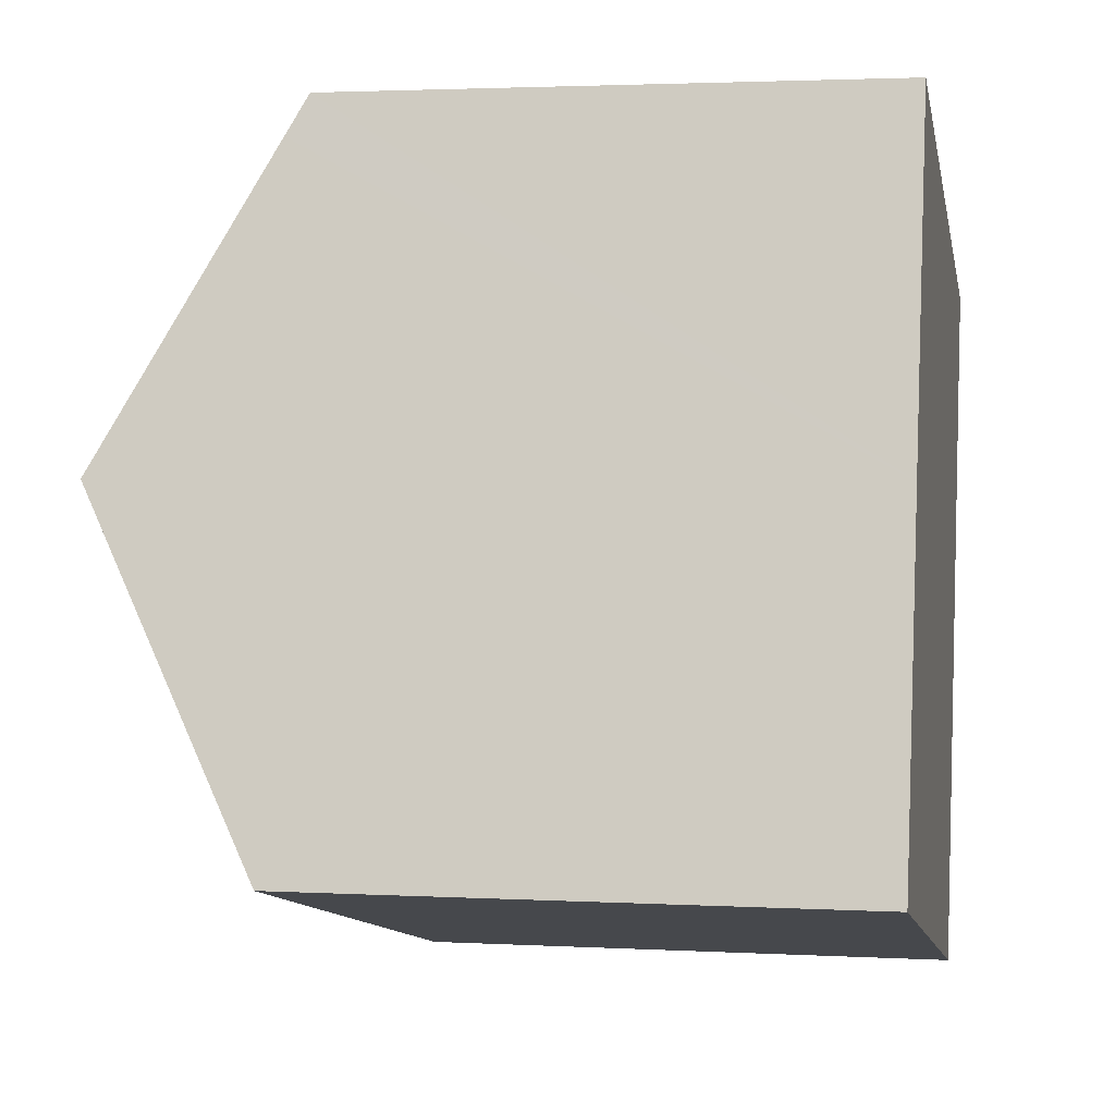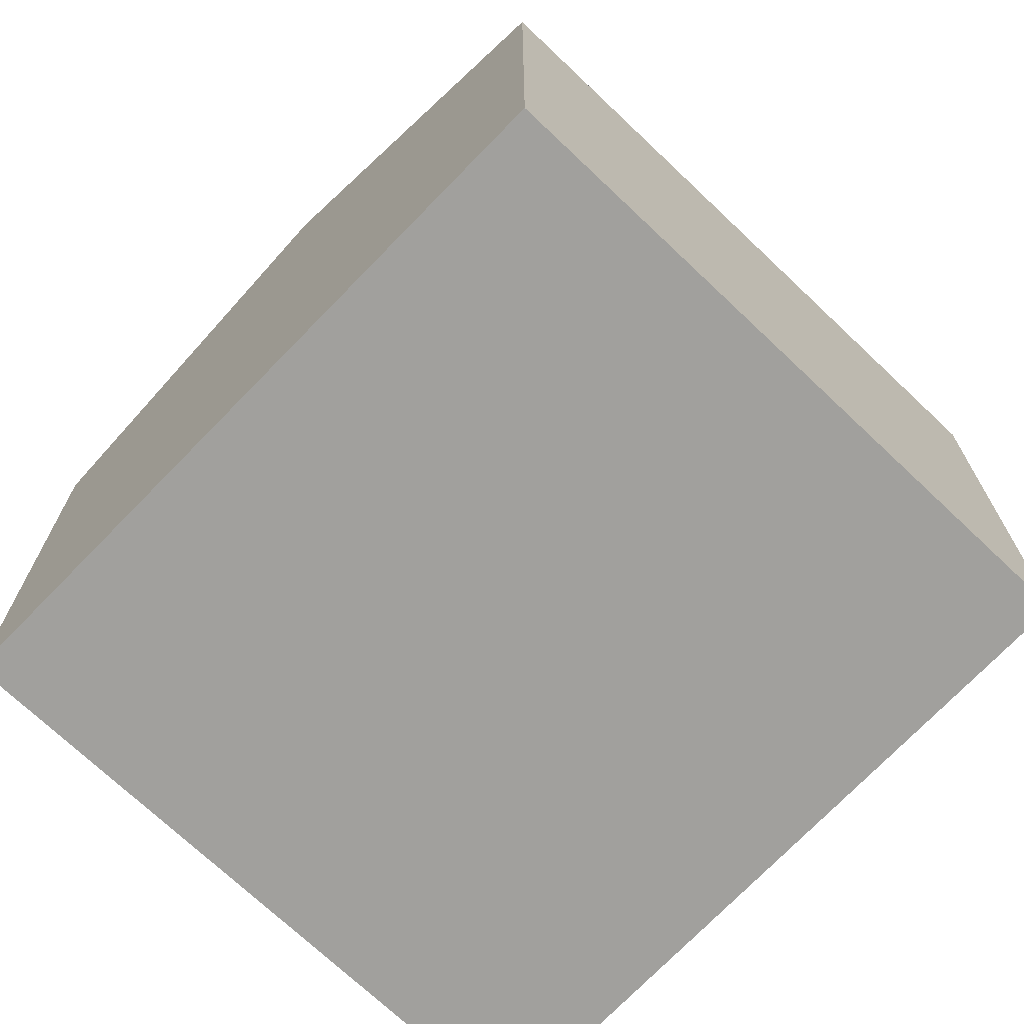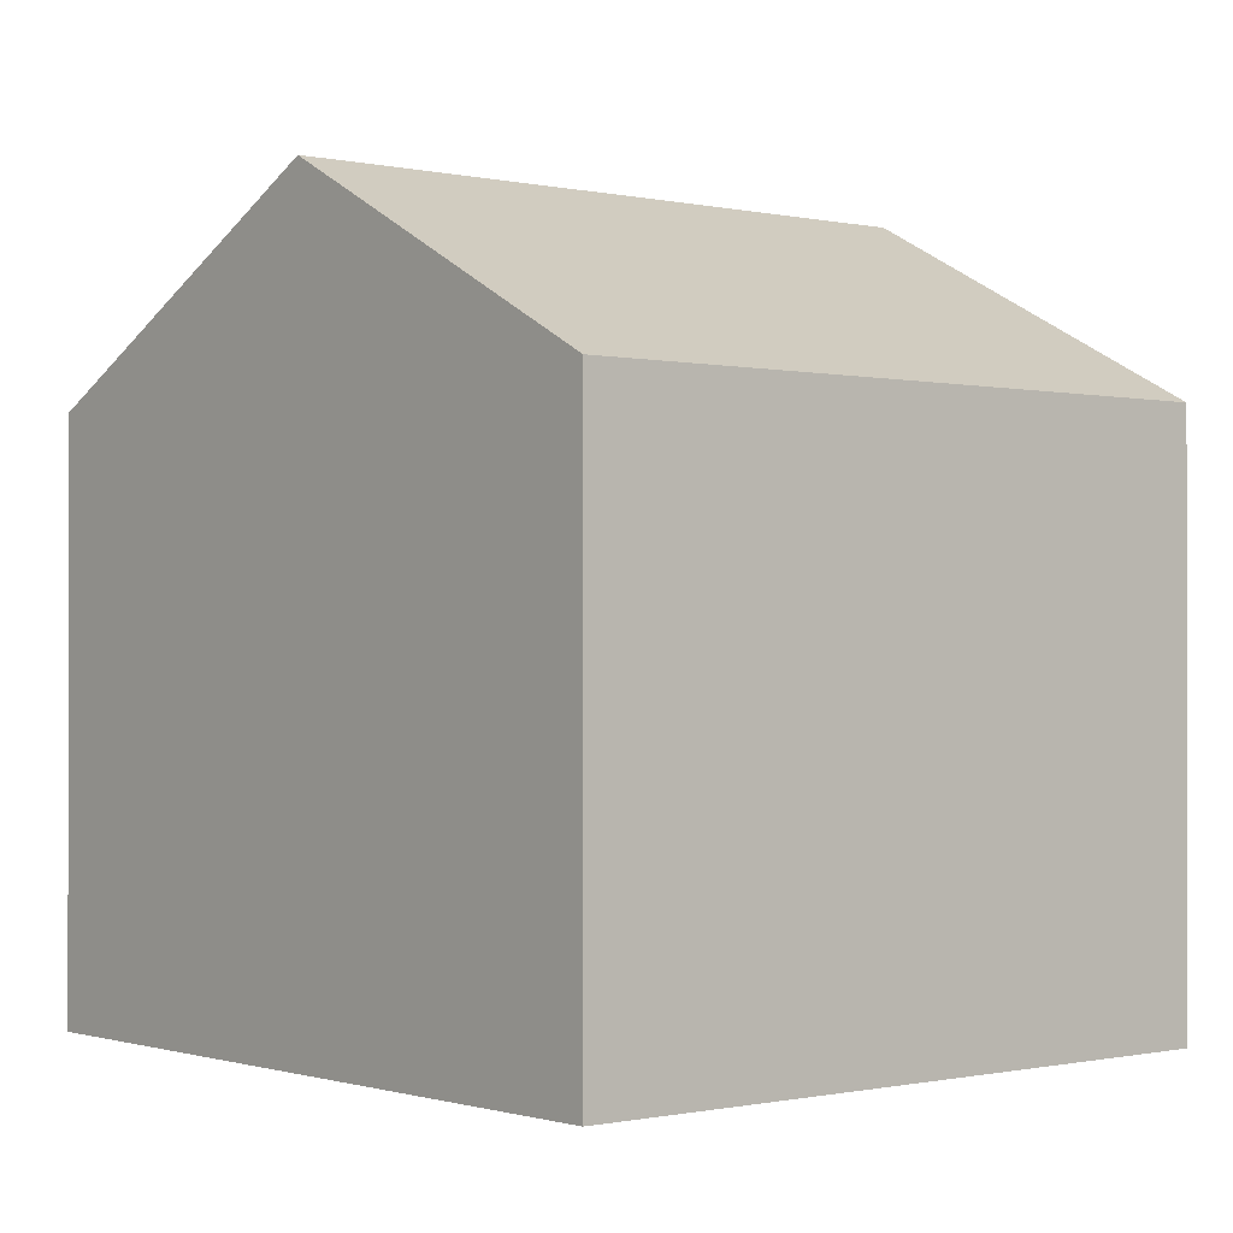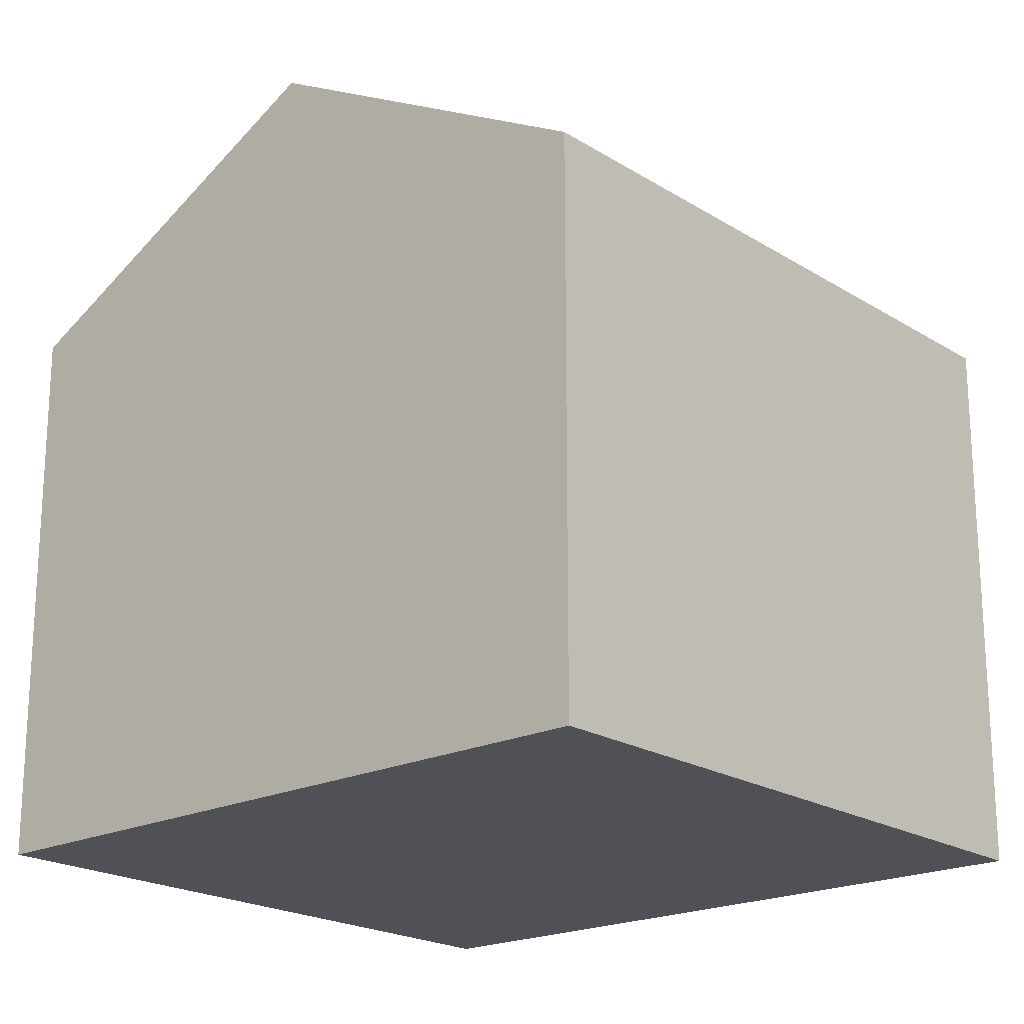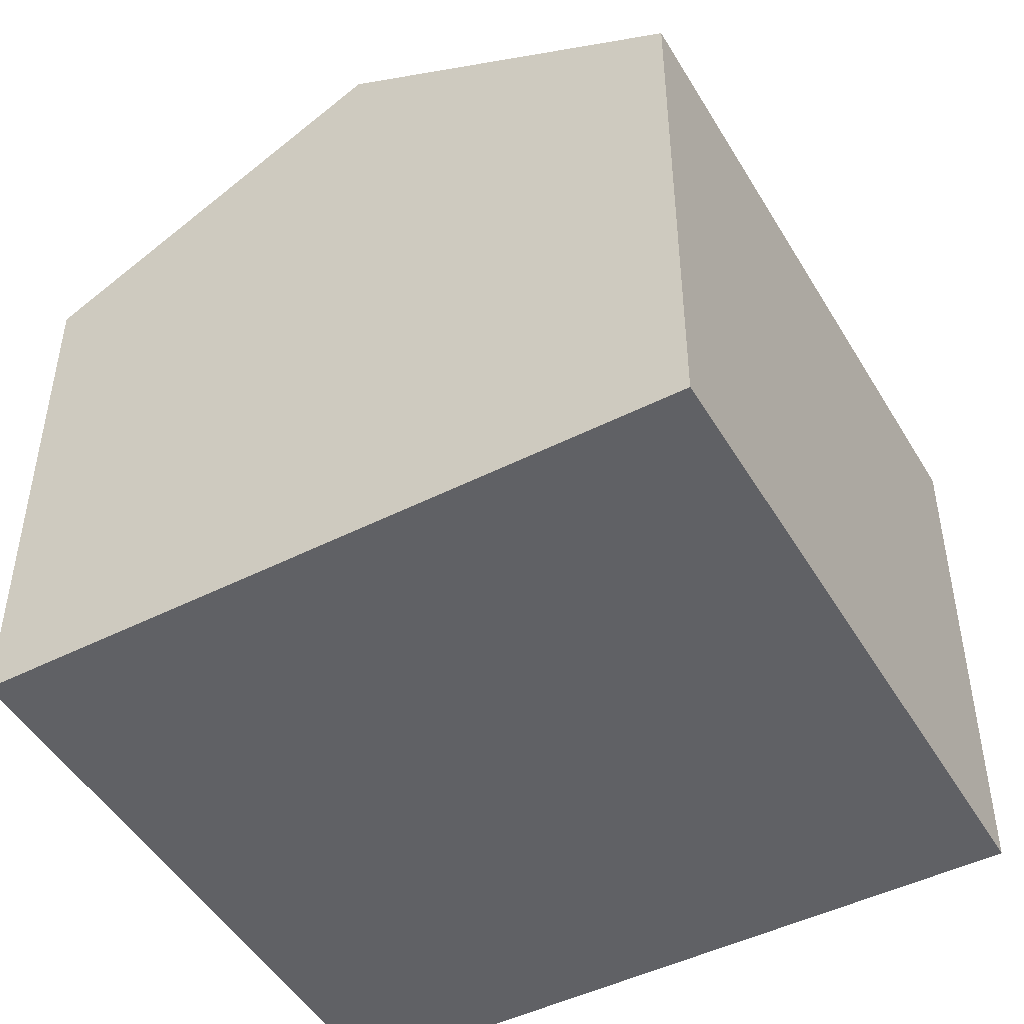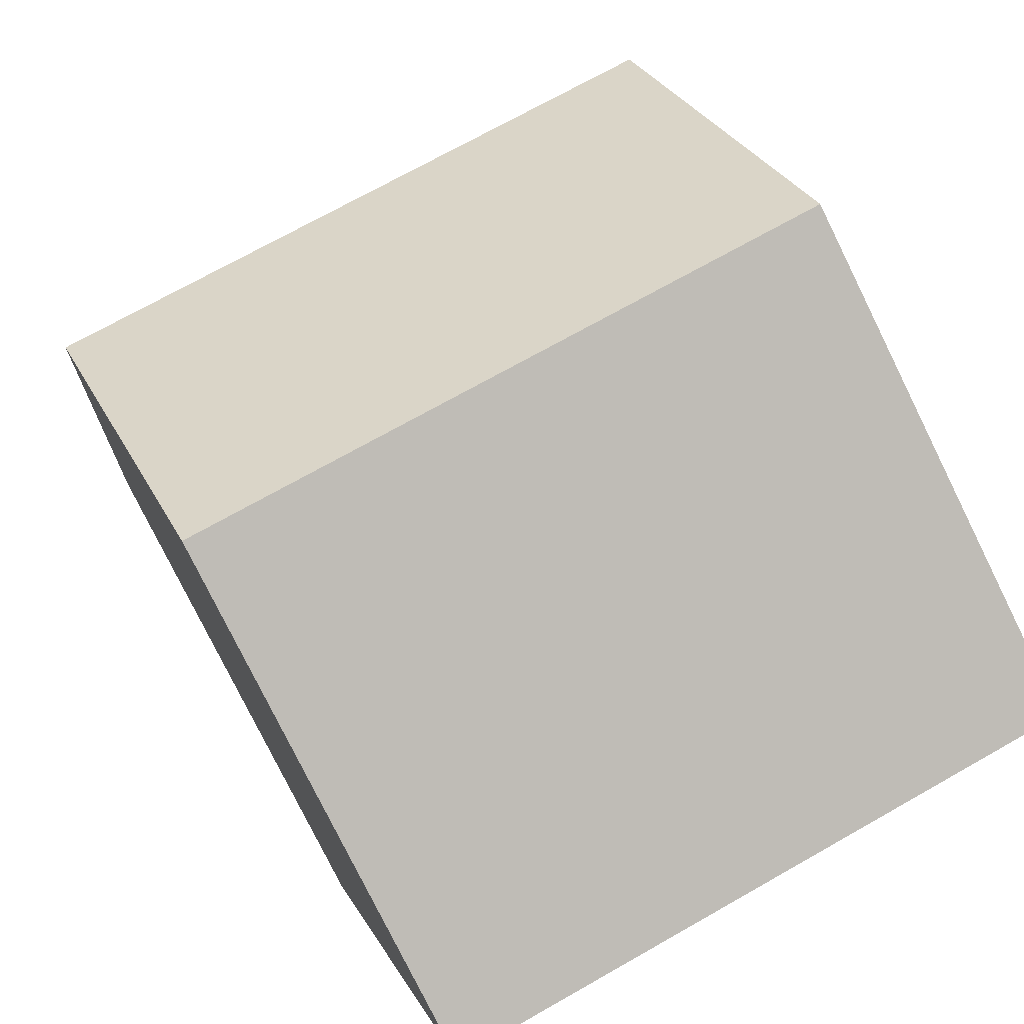
<metadata>
{"format":"obj","ext":"obj","renderer":"f3d","projection":"perspective","resolution":1024,"background":"white","views":[{"elev":2.5,"azim":-79.0,"up":"+Z"},{"elev":-71.7,"azim":-29.6,"up":"+Y"},{"elev":-0.6,"azim":153.6,"up":"+Y"},{"elev":-20.4,"azim":145.3,"up":"+Y"},{"elev":-48.2,"azim":133.4,"up":"+Y"},{"elev":-78.9,"azim":-153.7,"up":"+Z"}]}
</metadata>
<code>
v  11.18 7.485 7.278
v  2.317 7.775 8.895
v  2.458 7.485 9.435
v  1.229 10.02 4.717
v  10.01 10.02 2.546
v  8.837 7.485 -2.186
v  2.317 7.485 -0.574
v  0 7.485 4.583e-16
v  8.837 1.339e-16 -2.186
v  2.317 3.515e-17 -0.574
v  0 0 0
v  1.229 -2.888e-16 4.717
v  2.317 -5.447e-16 8.895
v  2.458 -5.777e-16 9.435
v  11.18 -4.456e-16 7.278
v  10.01 -1.559e-16 2.546
g defaultobject
f 1 2 3
f 2 1 4
f 4 1 5
f 6 4 5
f 4 6 7
f 4 7 8
f 9 7 6
f 7 9 8
f 8 9 10
f 8 10 11
f 11 4 8
f 4 11 2
f 2 11 12
f 2 12 3
f 3 12 13
f 3 13 14
f 14 1 3
f 1 14 15
f 1 6 5
f 6 1 9
f 9 1 16
f 16 1 15
f 13 15 14
f 15 13 12
f 15 12 16
f 16 12 11
f 16 11 9
f 9 11 10

</code>
